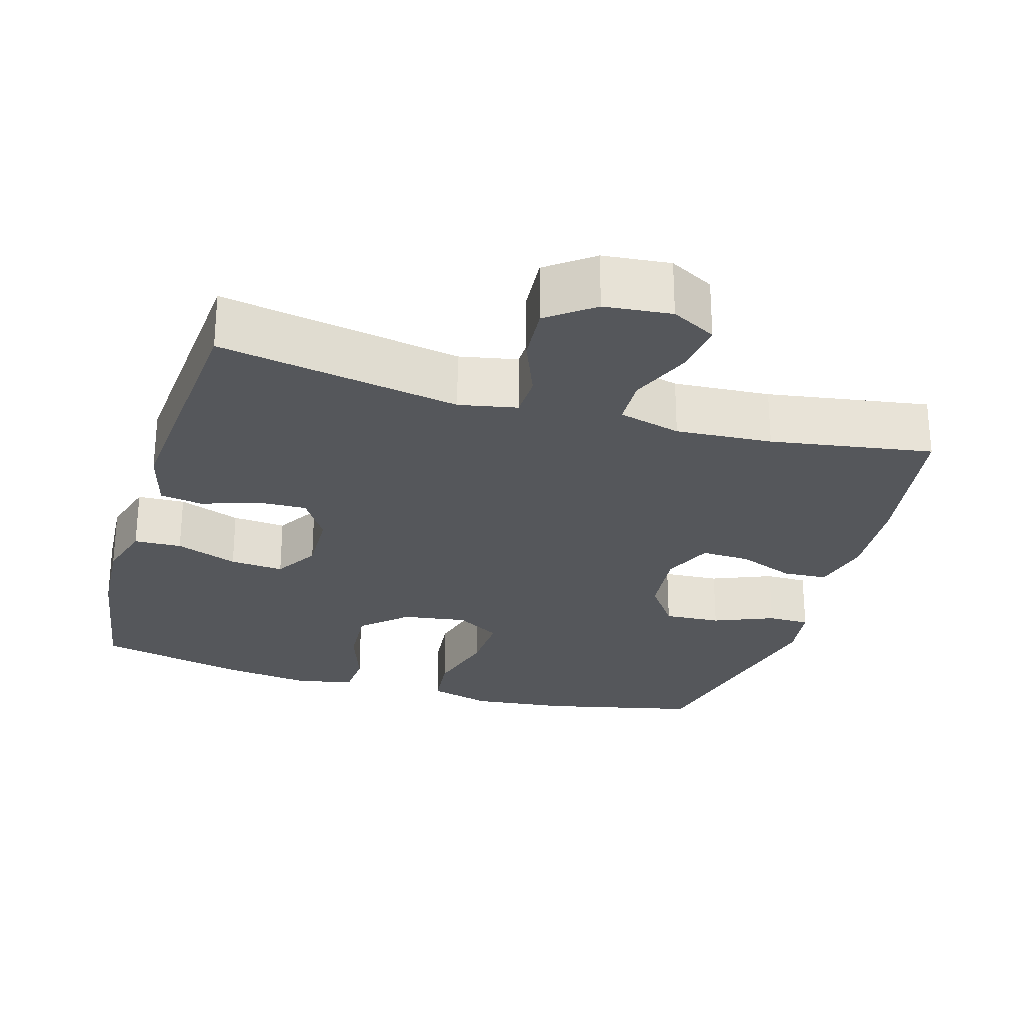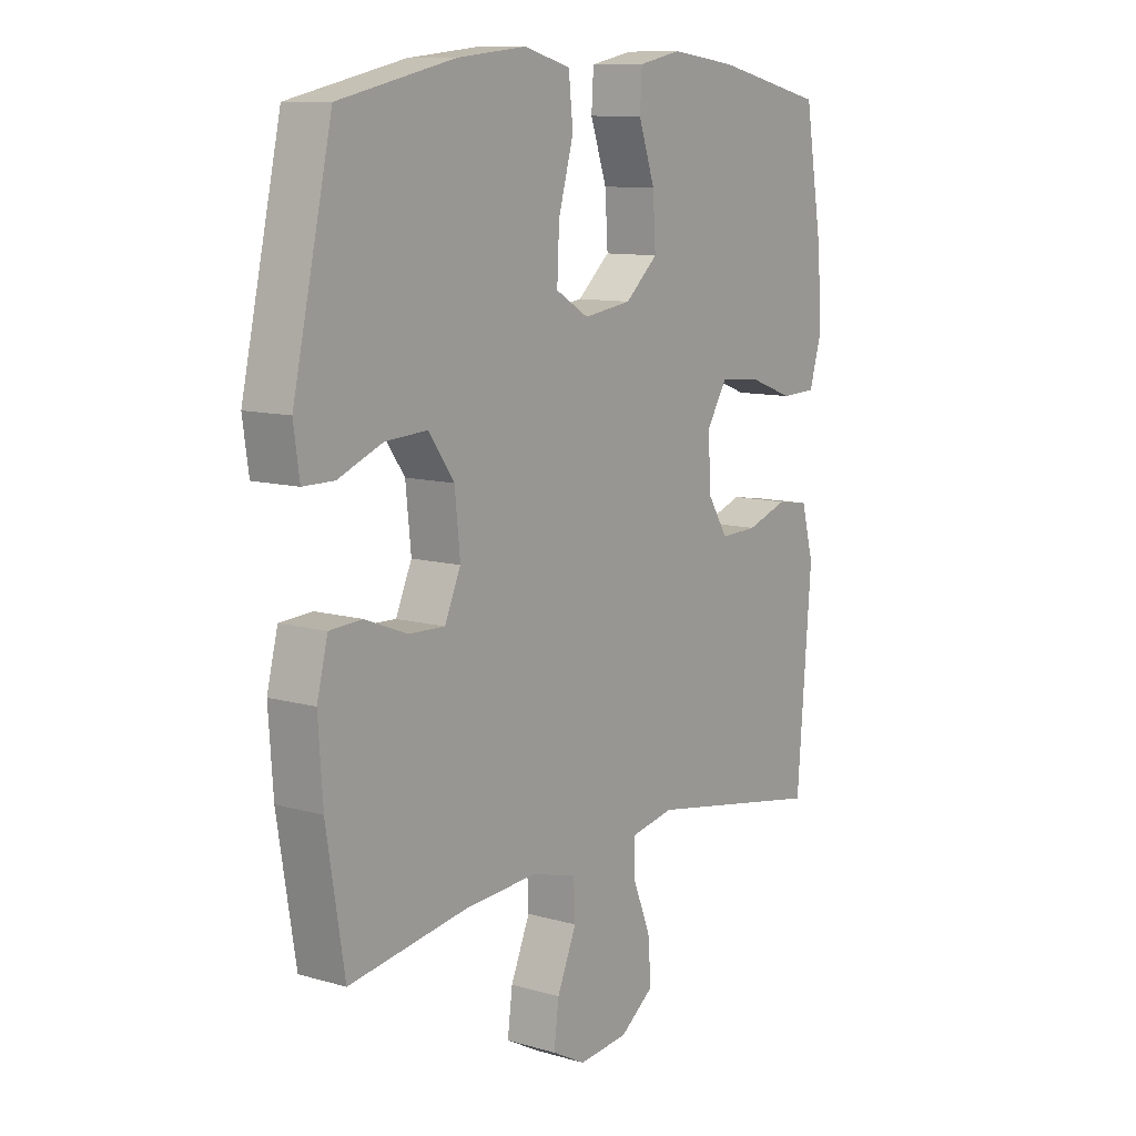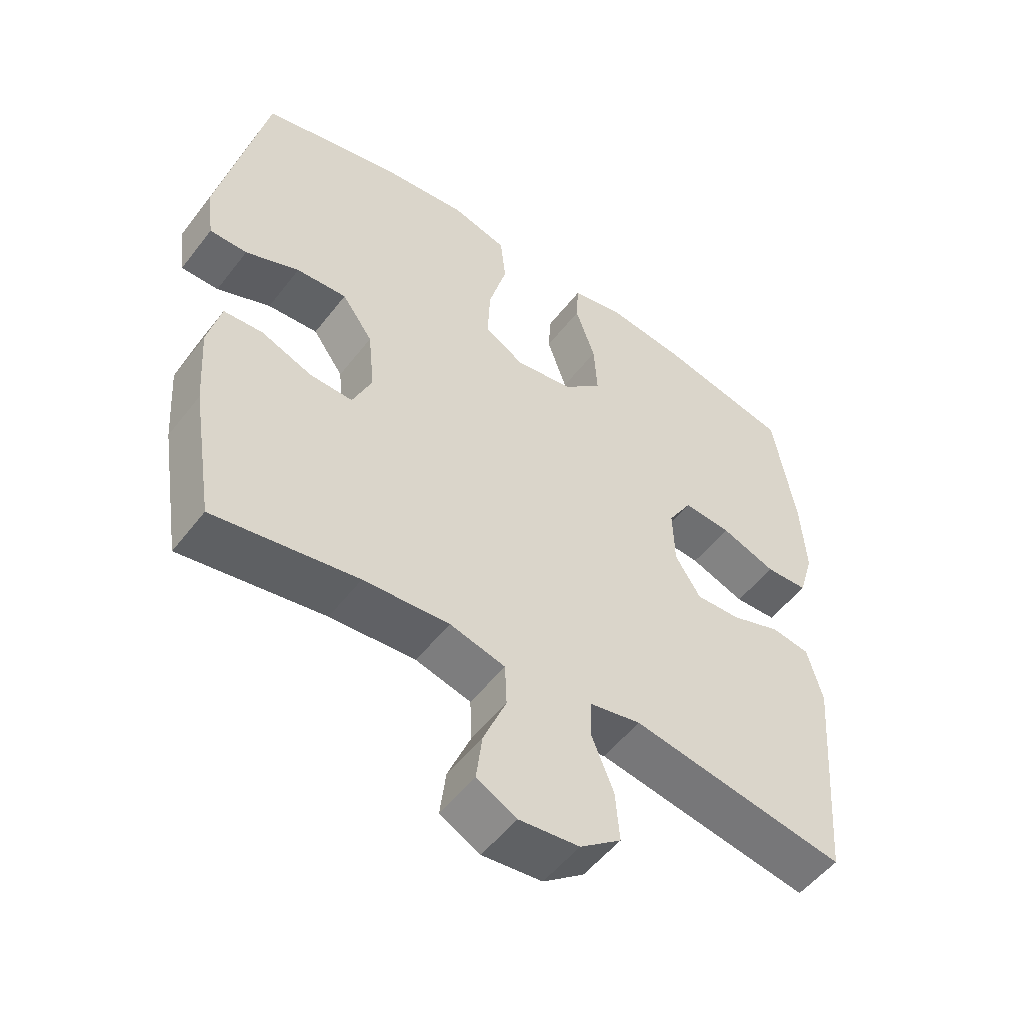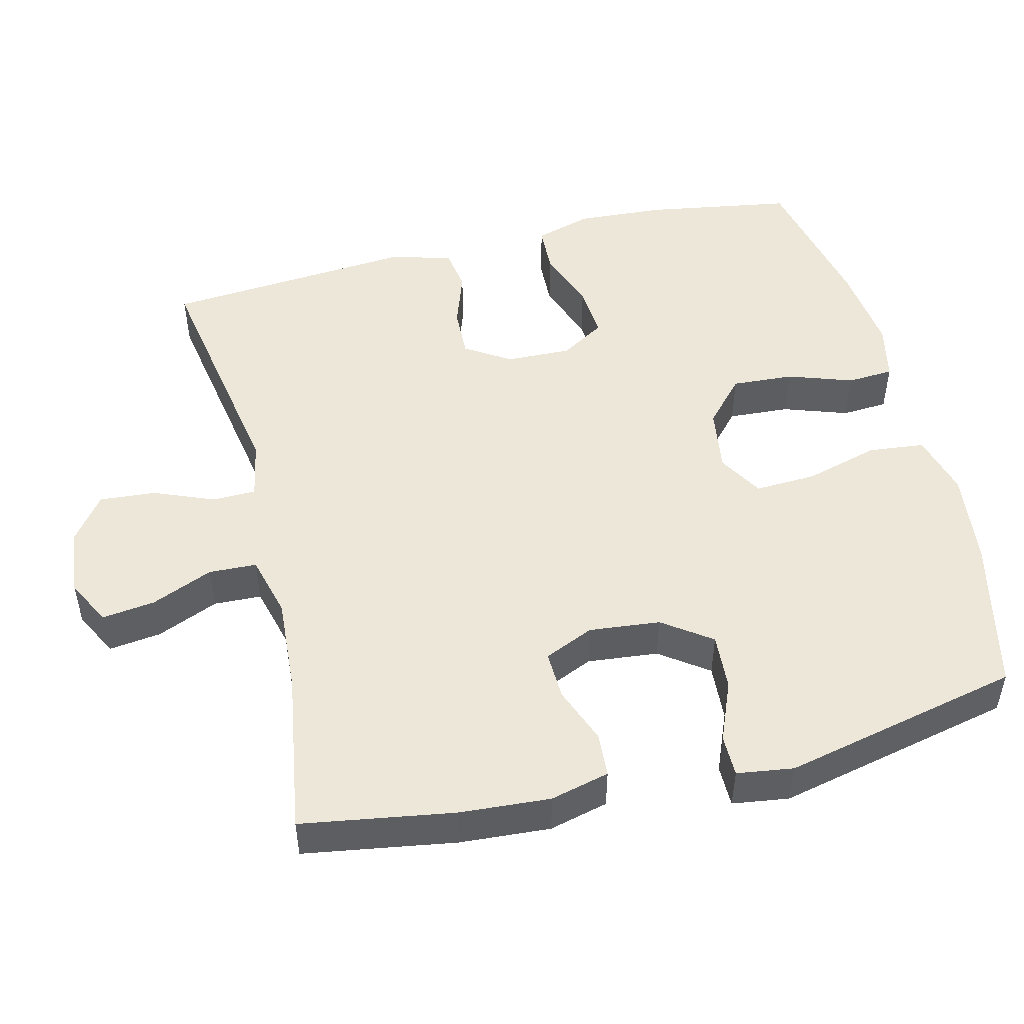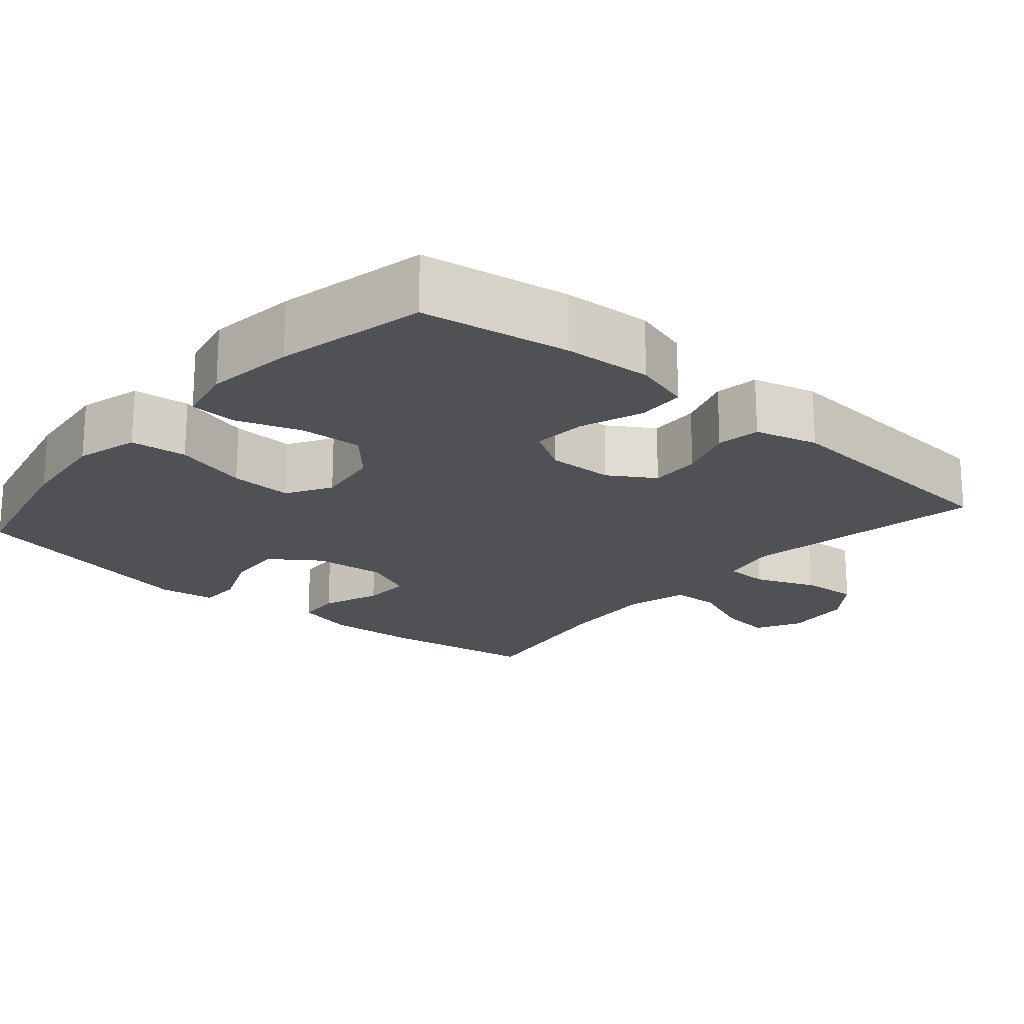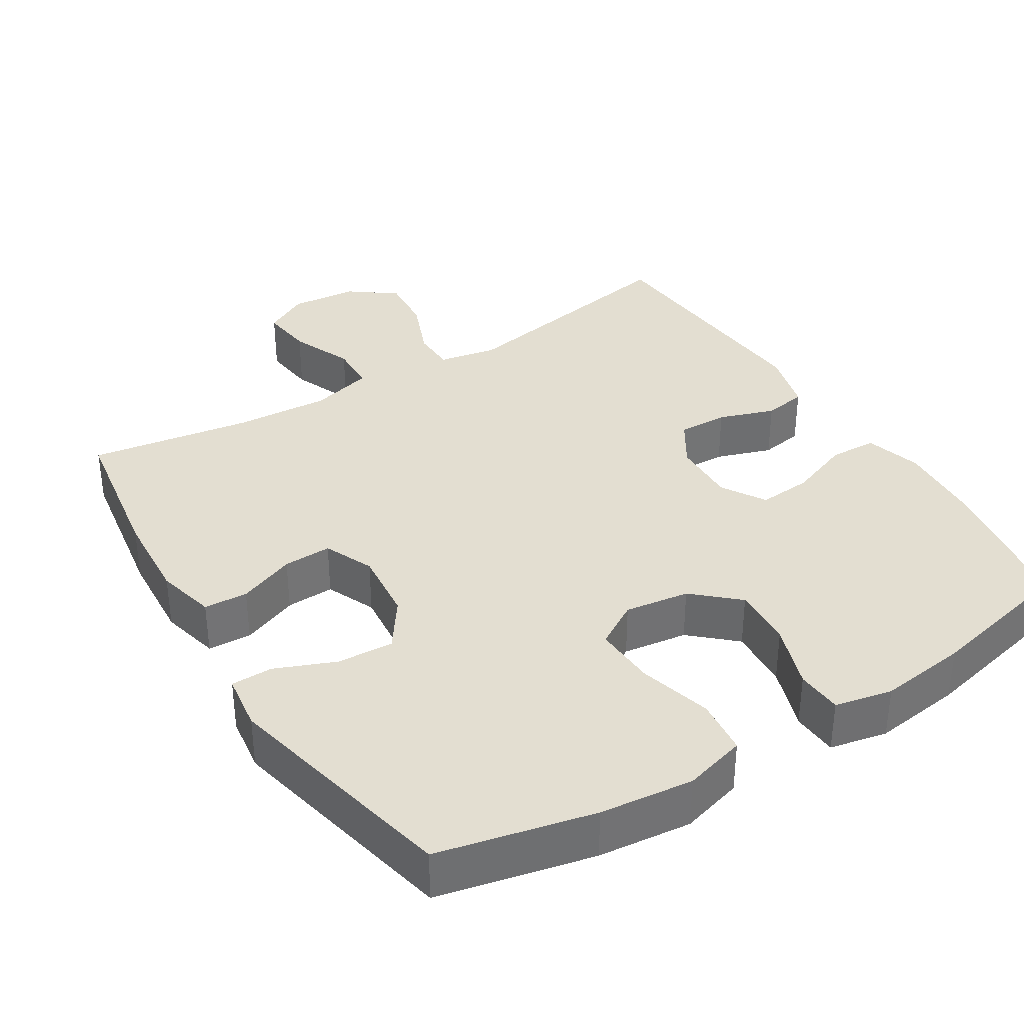
<metadata>
{"format":"obj","ext":"obj","renderer":"f3d","projection":"perspective","resolution":1024,"background":"white","views":[{"elev":-26.8,"azim":163.6,"up":"+Y"},{"elev":10.4,"azim":-54.0,"up":"+Z"},{"elev":-52.4,"azim":-36.6,"up":"+Z"},{"elev":50.0,"azim":-103.8,"up":"+Y"},{"elev":-20.2,"azim":49.3,"up":"+Y"},{"elev":36.2,"azim":-31.9,"up":"+Y"}]}
</metadata>
<code>
o path6708
v -0.5684 0.0375 0.1797
v -0.5572 0.0375 0.1004
v -0.4989 0.0375 0.1002
v -0.415 0.0375 0.1346
v -0.3361 0.0375 0.1395
v -0.2881 0.0375 0.07179
v -0.278 0.0375 -0.02751
v -0.3083 0.0375 -0.09654
v -0.3758 0.0375 -0.09428
v -0.4555 0.0375 -0.06331
v -0.5166 0.0375 -0.06709
v -0.5371 0.0375 -0.1495
v -0.5284 0.0375 -0.2764
v -0.4944 0.0375 -0.4887
v -0.2696 0.0375 -0.4527
v -0.1354 0.0375 -0.4438
v -0.04858 0.0375 -0.4665
v -0.04592 0.0375 -0.5332
v -0.08209 0.0375 -0.6198
v -0.09131 0.0375 -0.6932
v -0.02894 0.0375 -0.7264
v 0.06491 0.0375 -0.7171
v 0.129 0.0375 -0.669
v 0.1227 0.0375 -0.5903
v 0.08869 0.0375 -0.5059
v 0.09017 0.0375 -0.4455
v 0.1709 0.0375 -0.4296
v 0.5075 0.0375 -0.4887
v 0.5345 0.0375 -0.1414
v 0.5111 0.0375 -0.054
v 0.4511 0.0375 -0.04448
v 0.3733 0.0375 -0.07125
v 0.3036 0.0375 -0.07359
v 0.2639 0.0375 -0.01045
v 0.2612 0.0375 0.0805
v 0.2986 0.0375 0.1419
v 0.3733 0.0375 0.1362
v 0.4596 0.0375 0.1042
v 0.5258 0.0375 0.1069
v 0.549 0.0375 0.1859
v 0.5413 0.0375 0.3082
v 0.5075 0.0375 0.513
v 0.301 0.0375 0.5593
v 0.1776 0.0375 0.575
v 0.09713 0.0375 0.5579
v 0.0932 0.0375 0.4934
v 0.1241 0.0375 0.403
v 0.1294 0.0375 0.3168
v 0.06819 0.0375 0.2615
v -0.0219 0.0375 0.2485
v -0.08368 0.0375 0.2853
v -0.07967 0.0375 0.3715
v -0.05127 0.0375 0.4743
v -0.0596 0.0375 0.5525
v -0.1466 0.0375 0.5766
v -0.2773 0.0375 0.5621
v -0.4944 0.0375 0.513
v -0.5684 -0.0375 0.1797
v -0.5572 -0.0375 0.1004
v -0.4989 -0.0375 0.1002
v -0.415 -0.0375 0.1346
v -0.3361 -0.0375 0.1395
v -0.2881 -0.0375 0.07179
v -0.278 -0.0375 -0.02751
v -0.3083 -0.0375 -0.09654
v -0.3758 -0.0375 -0.09428
v -0.4555 -0.0375 -0.06331
v -0.5166 -0.0375 -0.06709
v -0.5371 -0.0375 -0.1495
v -0.5284 -0.0375 -0.2764
v -0.4944 -0.0375 -0.4887
v -0.2696 -0.0375 -0.4527
v -0.1354 -0.0375 -0.4438
v -0.04858 -0.0375 -0.4665
v -0.04592 -0.0375 -0.5332
v -0.08209 -0.0375 -0.6198
v -0.09131 -0.0375 -0.6932
v -0.02894 -0.0375 -0.7264
v 0.06491 -0.0375 -0.7171
v 0.129 -0.0375 -0.669
v 0.1227 -0.0375 -0.5903
v 0.08869 -0.0375 -0.5059
v 0.09017 -0.0375 -0.4455
v 0.1709 -0.0375 -0.4296
v 0.5075 -0.0375 -0.4887
v 0.5345 -0.0375 -0.1414
v 0.5111 -0.0375 -0.054
v 0.4511 -0.0375 -0.04448
v 0.3733 -0.0375 -0.07125
v 0.3036 -0.0375 -0.07359
v 0.2639 -0.0375 -0.01045
v 0.2612 -0.0375 0.0805
v 0.2986 -0.0375 0.1419
v 0.3733 -0.0375 0.1362
v 0.4596 -0.0375 0.1042
v 0.5258 -0.0375 0.1069
v 0.549 -0.0375 0.1859
v 0.5413 -0.0375 0.3082
v 0.5075 -0.0375 0.513
v 0.301 -0.0375 0.5593
v 0.1776 -0.0375 0.575
v 0.09713 -0.0375 0.5579
v 0.0932 -0.0375 0.4934
v 0.1241 -0.0375 0.403
v 0.1294 -0.0375 0.3168
v 0.06819 -0.0375 0.2615
v -0.0219 -0.0375 0.2485
v -0.08368 -0.0375 0.2853
v -0.07967 -0.0375 0.3715
v -0.05127 -0.0375 0.4743
v -0.0596 -0.0375 0.5525
v -0.1466 -0.0375 0.5766
v -0.2773 -0.0375 0.5621
v -0.4944 -0.0375 0.513
v -0.0596 0.0375 0.5525
v -0.0596 0.0375 0.5525
v -0.1466 0.0375 0.5766
v -0.2773 0.0375 0.5621
v 0.301 0.0375 0.5593
v 0.1776 0.0375 0.575
v 0.09713 0.0375 0.5579
v 0.09713 0.0375 0.5579
v 0.0932 0.0375 0.4934
v -0.05127 0.0375 0.4743
v 0.5075 0.0375 0.513
v 0.5075 0.0375 0.513
v -0.4944 0.0375 0.513
v -0.4944 0.0375 0.513
v 0.1241 0.0375 0.403
v -0.07967 0.0375 0.3715
v 0.5413 0.0375 0.3082
v 0.1294 0.0375 0.3168
v -0.08368 0.0375 0.2853
v -0.08368 0.0375 0.2853
v 0.06819 0.0375 0.2615
v 0.549 0.0375 0.1859
v -0.5684 0.0375 0.1797
v -0.0219 0.0375 0.2485
v 0.5258 0.0375 0.1069
v 0.5258 0.0375 0.1069
v 0.2986 0.0375 0.1419
v 0.2986 0.0375 0.1419
v 0.3733 0.0375 0.1362
v -0.415 0.0375 0.1346
v -0.3361 0.0375 0.1395
v -0.5572 0.0375 0.1004
v -0.5572 0.0375 0.1004
v 0.2612 0.0375 0.0805
v -0.2881 0.0375 0.07179
v 0.4596 0.0375 0.1042
v -0.4989 0.0375 0.1002
v 0.2639 0.0375 -0.01045
v -0.278 0.0375 -0.02751
v 0.3036 0.0375 -0.07359
v -0.3083 0.0375 -0.09654
v -0.3083 0.0375 -0.09654
v 0.5111 0.0375 -0.054
v 0.5111 0.0375 -0.054
v 0.4511 0.0375 -0.04448
v 0.3733 0.0375 -0.07125
v 0.5345 0.0375 -0.1414
v -0.3758 0.0375 -0.09428
v -0.4555 0.0375 -0.06331
v -0.5166 0.0375 -0.06709
v -0.5166 0.0375 -0.06709
v -0.5371 0.0375 -0.1495
v -0.5284 0.0375 -0.2764
v 0.5075 0.0375 -0.4887
v 0.5075 0.0375 -0.4887
v 0.09017 0.0375 -0.4455
v 0.09017 0.0375 -0.4455
v 0.1709 0.0375 -0.4296
v -0.1354 0.0375 -0.4438
v -0.04858 0.0375 -0.4665
v -0.04858 0.0375 -0.4665
v -0.2696 0.0375 -0.4527
v 0.08869 0.0375 -0.5059
v -0.4944 0.0375 -0.4887
v -0.4944 0.0375 -0.4887
v -0.04592 0.0375 -0.5332
v 0.1227 0.0375 -0.5903
v -0.08209 0.0375 -0.6198
v 0.129 0.0375 -0.669
v -0.09131 0.0375 -0.6932
v -0.09131 0.0375 -0.6932
v 0.06491 0.0375 -0.7171
v -0.02894 0.0375 -0.7264
v -0.0596 -0.0375 0.5525
v -0.0596 -0.0375 0.5525
v -0.1466 -0.0375 0.5766
v -0.2773 -0.0375 0.5621
v 0.301 -0.0375 0.5593
v 0.1776 -0.0375 0.575
v 0.09713 -0.0375 0.5579
v 0.09713 -0.0375 0.5579
v 0.0932 -0.0375 0.4934
v -0.05127 -0.0375 0.4743
v 0.5075 -0.0375 0.513
v 0.5075 -0.0375 0.513
v -0.4944 -0.0375 0.513
v -0.4944 -0.0375 0.513
v 0.1241 -0.0375 0.403
v -0.07967 -0.0375 0.3715
v 0.5413 -0.0375 0.3082
v 0.1294 -0.0375 0.3168
v -0.08368 -0.0375 0.2853
v -0.08368 -0.0375 0.2853
v 0.06819 -0.0375 0.2615
v 0.549 -0.0375 0.1859
v -0.5684 -0.0375 0.1797
v -0.0219 -0.0375 0.2485
v 0.5258 -0.0375 0.1069
v 0.5258 -0.0375 0.1069
v 0.2986 -0.0375 0.1419
v 0.2986 -0.0375 0.1419
v 0.3733 -0.0375 0.1362
v -0.415 -0.0375 0.1346
v -0.3361 -0.0375 0.1395
v -0.5572 -0.0375 0.1004
v -0.5572 -0.0375 0.1004
v 0.2612 -0.0375 0.0805
v -0.2881 -0.0375 0.07179
v 0.4596 -0.0375 0.1042
v -0.4989 -0.0375 0.1002
v 0.2639 -0.0375 -0.01045
v -0.278 -0.0375 -0.02751
v 0.3036 -0.0375 -0.07359
v -0.3083 -0.0375 -0.09654
v -0.3083 -0.0375 -0.09654
v 0.5111 -0.0375 -0.054
v 0.5111 -0.0375 -0.054
v 0.4511 -0.0375 -0.04448
v 0.3733 -0.0375 -0.07125
v 0.5345 -0.0375 -0.1414
v -0.3758 -0.0375 -0.09428
v -0.4555 -0.0375 -0.06331
v -0.5166 -0.0375 -0.06709
v -0.5166 -0.0375 -0.06709
v -0.5371 -0.0375 -0.1495
v -0.5284 -0.0375 -0.2764
v 0.5075 -0.0375 -0.4887
v 0.5075 -0.0375 -0.4887
v 0.09017 -0.0375 -0.4455
v 0.09017 -0.0375 -0.4455
v 0.1709 -0.0375 -0.4296
v -0.1354 -0.0375 -0.4438
v -0.04858 -0.0375 -0.4665
v -0.04858 -0.0375 -0.4665
v -0.2696 -0.0375 -0.4527
v 0.08869 -0.0375 -0.5059
v -0.4944 -0.0375 -0.4887
v -0.4944 -0.0375 -0.4887
v -0.04592 -0.0375 -0.5332
v 0.1227 -0.0375 -0.5903
v -0.08209 -0.0375 -0.6198
v 0.129 -0.0375 -0.669
v -0.09131 -0.0375 -0.6932
v -0.09131 -0.0375 -0.6932
v 0.06491 -0.0375 -0.7171
v -0.02894 -0.0375 -0.7264
f 249 240 251
f 205 192 202
f 249 228 240
f 221 211 225
f 214 205 208
f 217 210 224
f 246 228 249
f 241 233 245
f 224 210 219
f 200 218 191
f 225 211 226
f 240 228 235
f 196 193 194
f 212 209 223
f 218 206 203
f 222 206 218
f 235 236 239
f 239 236 237
f 243 247 250
f 230 232 234
f 214 204 205
f 247 243 246
f 246 243 226
f 226 211 222
f 208 211 221
f 204 216 209
f 260 259 255
f 245 227 243
f 255 254 253
f 191 203 190
f 198 192 204
f 203 197 190
f 190 197 188
f 204 192 205
f 202 193 196
f 223 209 216
f 233 234 232
f 211 206 222
f 257 260 255
f 250 253 254
f 217 200 210
f 218 203 191
f 256 254 259
f 253 250 247
f 243 227 225
f 193 202 192
f 243 225 226
f 240 235 239
f 234 233 241
f 227 245 233
f 216 204 214
f 218 200 217
f 214 208 221
f 255 259 254
f 246 226 228
f 116 55 112 189
f 55 56 113 112
f 43 44 101 100
f 44 122 195 101
f 45 46 103 102
f 53 54 111 110
f 126 43 100 199
f 56 128 201 113
f 46 47 104 103
f 52 53 110 109
f 41 42 99 98
f 47 48 105 104
f 134 52 109 207
f 48 49 106 105
f 40 41 98 97
f 57 1 58 114
f 50 51 108 107
f 49 50 107 106
f 140 40 97 213
f 142 37 94 215
f 4 5 62 61
f 1 147 220 58
f 35 36 93 92
f 5 6 63 62
f 38 39 96 95
f 37 38 95 94
f 3 4 61 60
f 2 3 60 59
f 34 35 92 91
f 6 7 64 63
f 33 34 91 90
f 7 156 229 64
f 158 31 88 231
f 31 32 89 88
f 29 30 87 86
f 9 10 67 66
f 10 165 238 67
f 11 12 69 68
f 32 33 90 89
f 8 9 66 65
f 12 13 70 69
f 169 29 86 242
f 171 27 84 244
f 16 175 248 73
f 15 16 73 72
f 25 26 83 82
f 179 15 72 252
f 13 14 71 70
f 17 18 75 74
f 27 28 85 84
f 24 25 82 81
f 18 19 76 75
f 23 24 81 80
f 19 185 258 76
f 22 23 80 79
f 21 22 79 78
f 20 21 78 77
f 176 178 167
f 132 129 119
f 176 167 155
f 148 152 138
f 141 135 132
f 144 151 137
f 173 176 155
f 168 172 160
f 151 146 137
f 127 118 145
f 152 153 138
f 167 162 155
f 123 121 120
f 139 150 136
f 145 130 133
f 149 145 133
f 162 166 163
f 166 164 163
f 170 177 174
f 157 161 159
f 141 132 131
f 174 173 170
f 173 153 170
f 153 149 138
f 135 148 138
f 131 136 143
f 187 182 186
f 172 170 154
f 182 180 181
f 118 117 130
f 125 131 119
f 130 117 124
f 117 115 124
f 131 132 119
f 129 123 120
f 150 143 136
f 160 159 161
f 138 149 133
f 184 182 187
f 177 181 180
f 144 137 127
f 145 118 130
f 183 186 181
f 180 174 177
f 170 152 154
f 120 119 129
f 170 153 152
f 167 166 162
f 161 168 160
f 154 160 172
f 143 141 131
f 145 144 127
f 141 148 135
f 182 181 186
f 173 155 153

</code>
